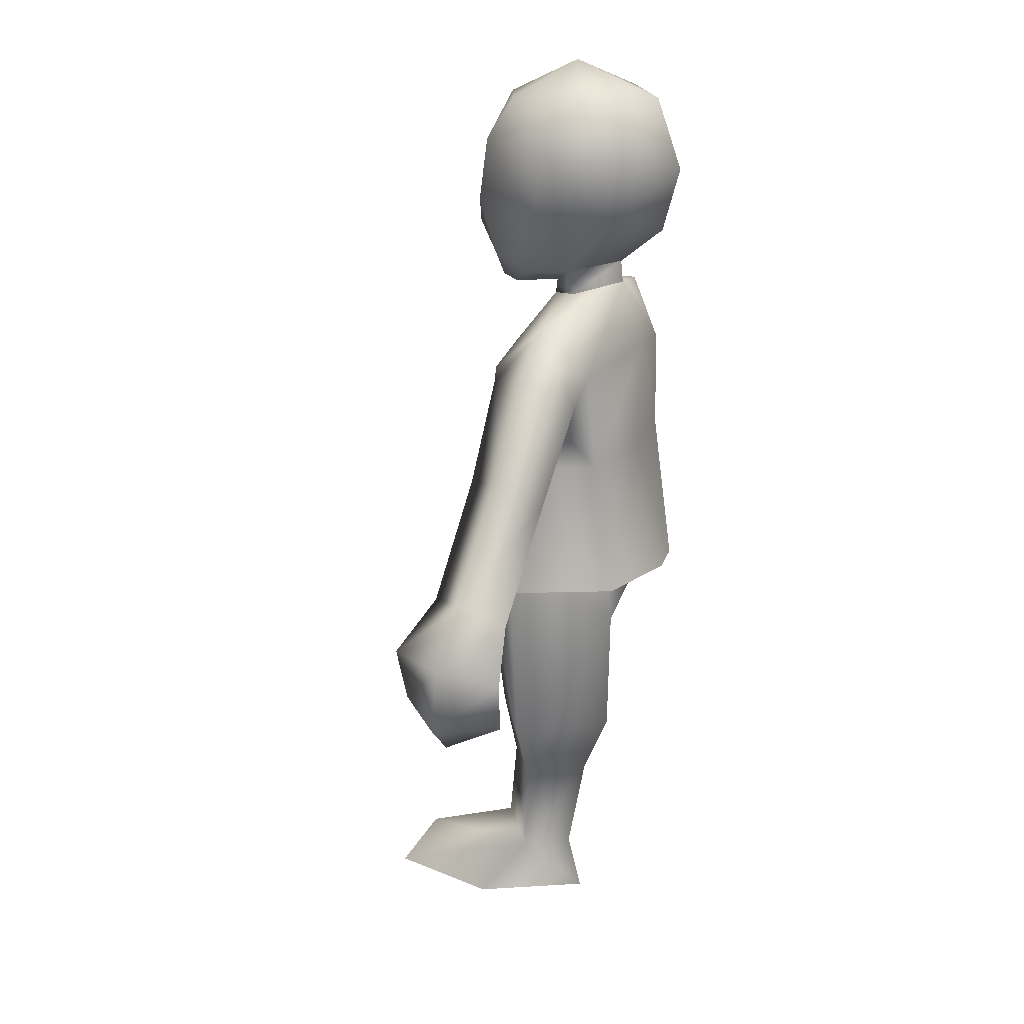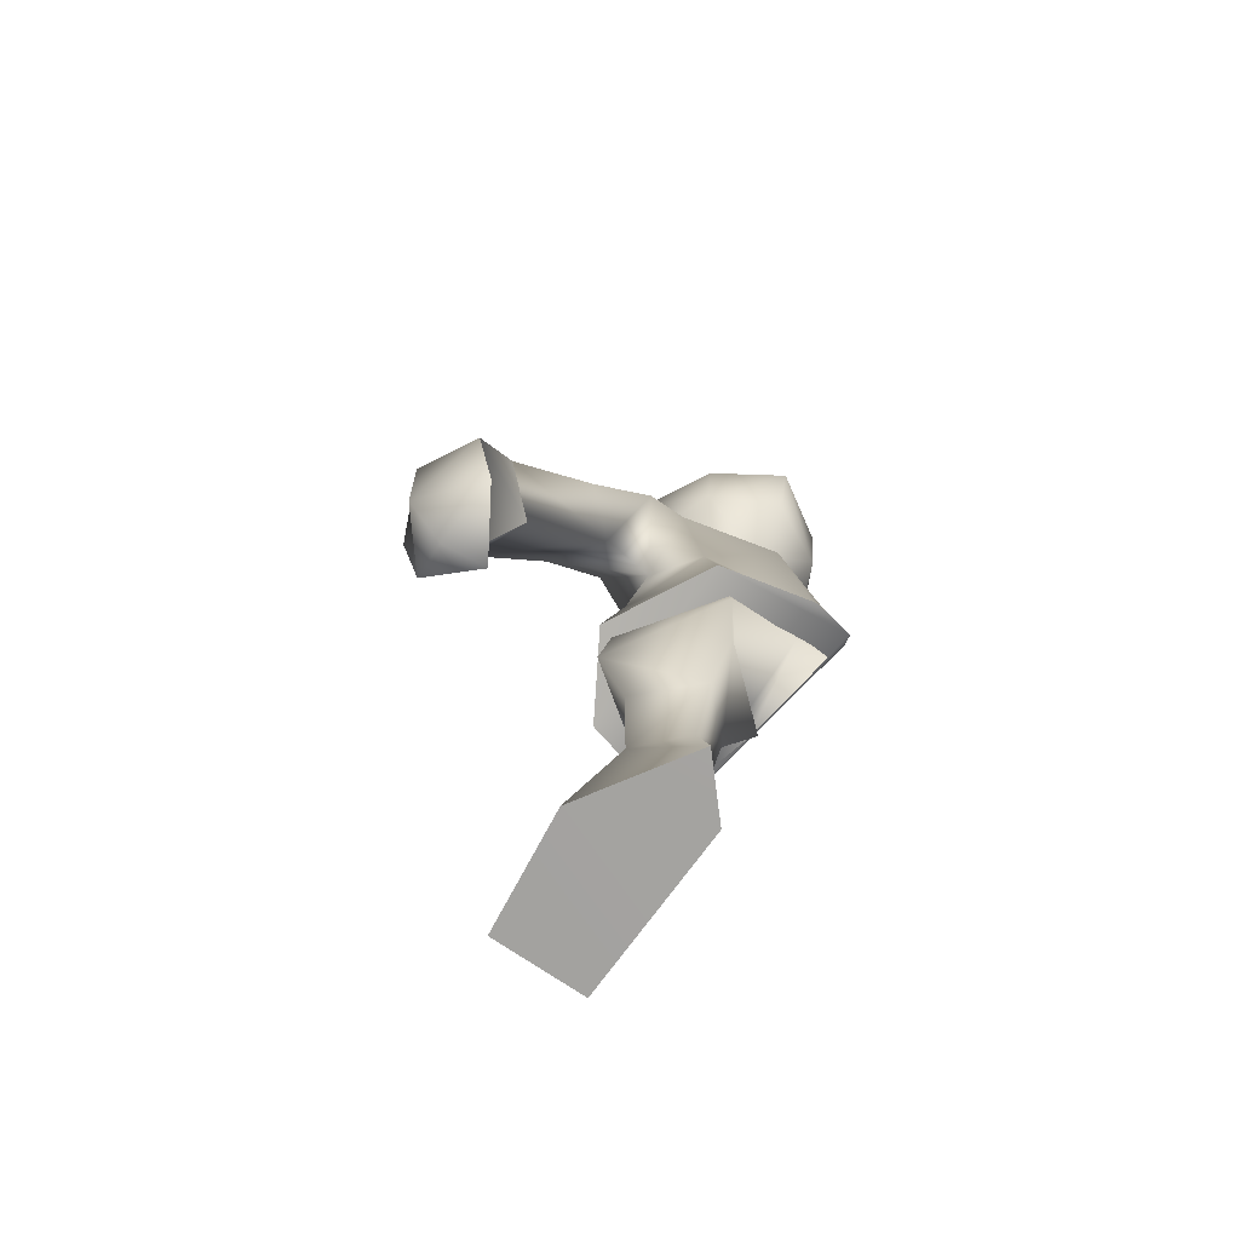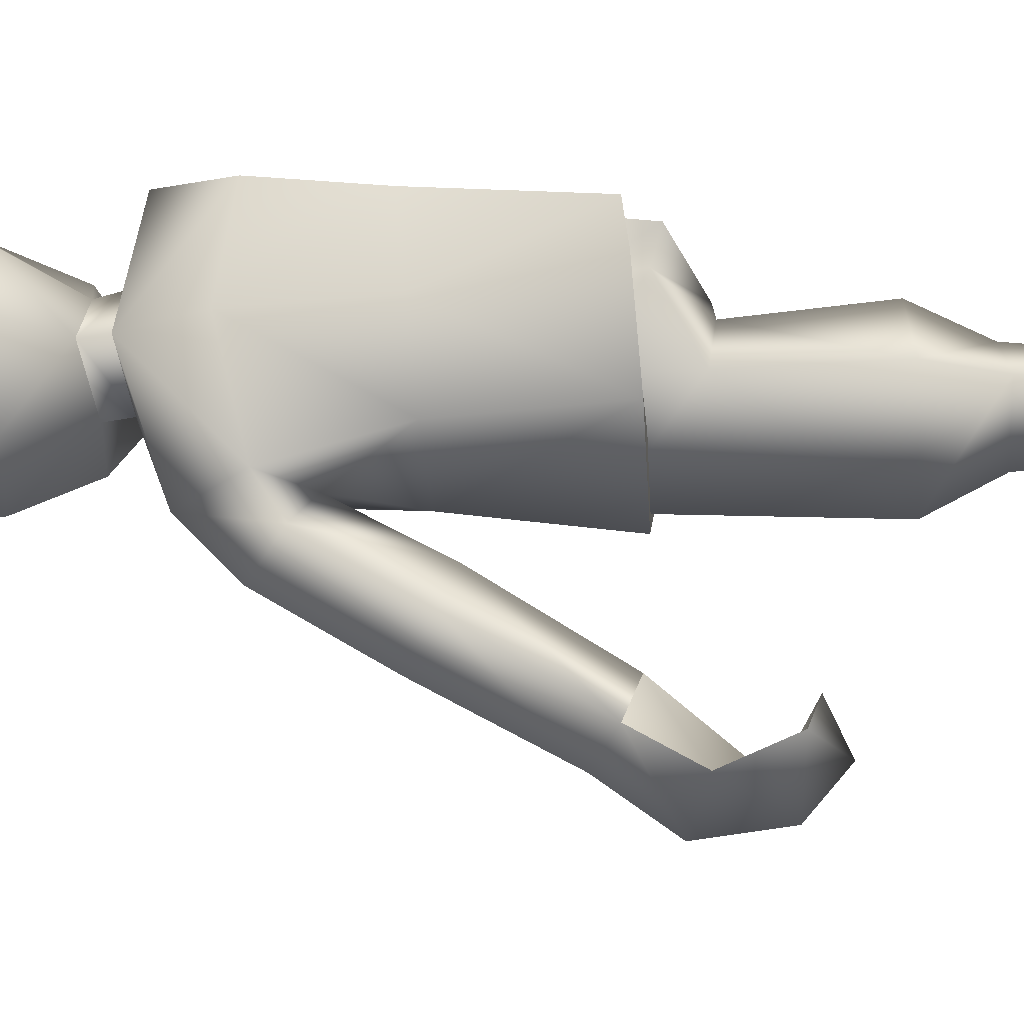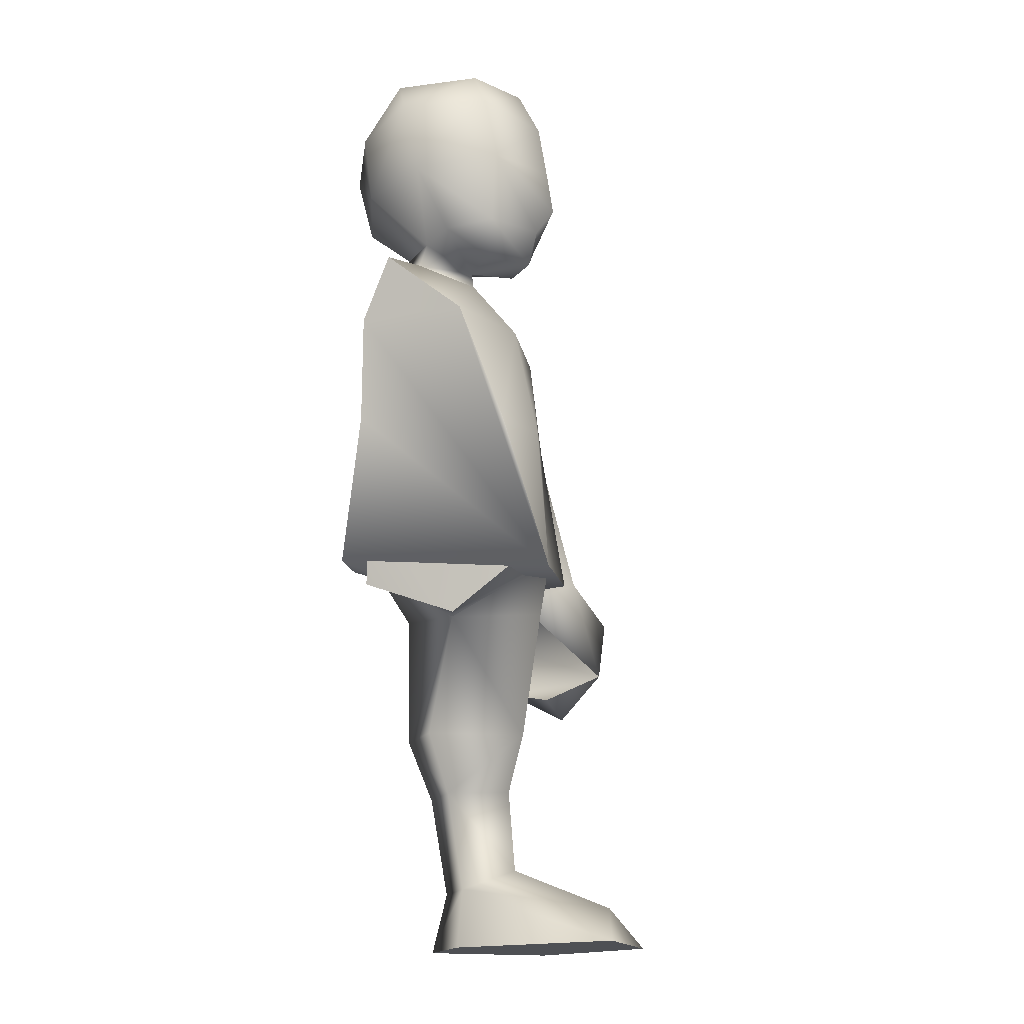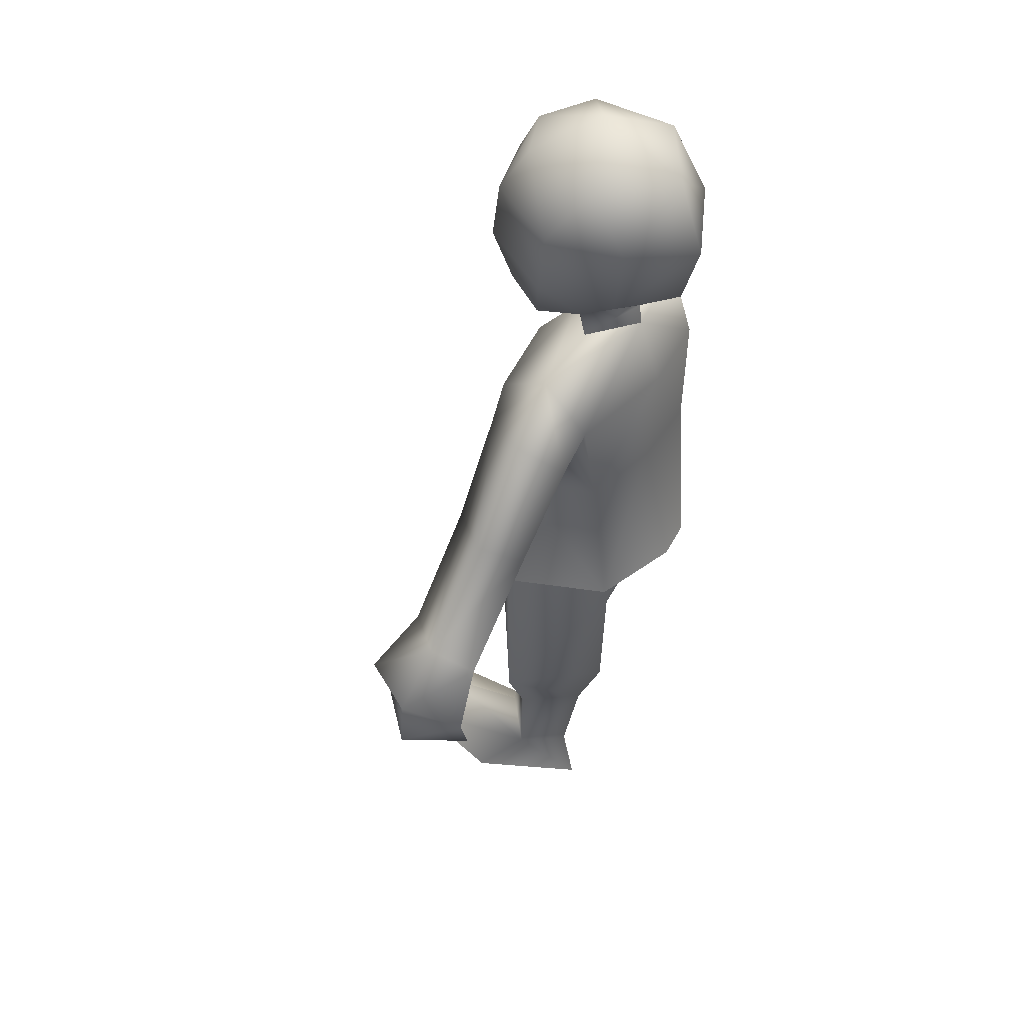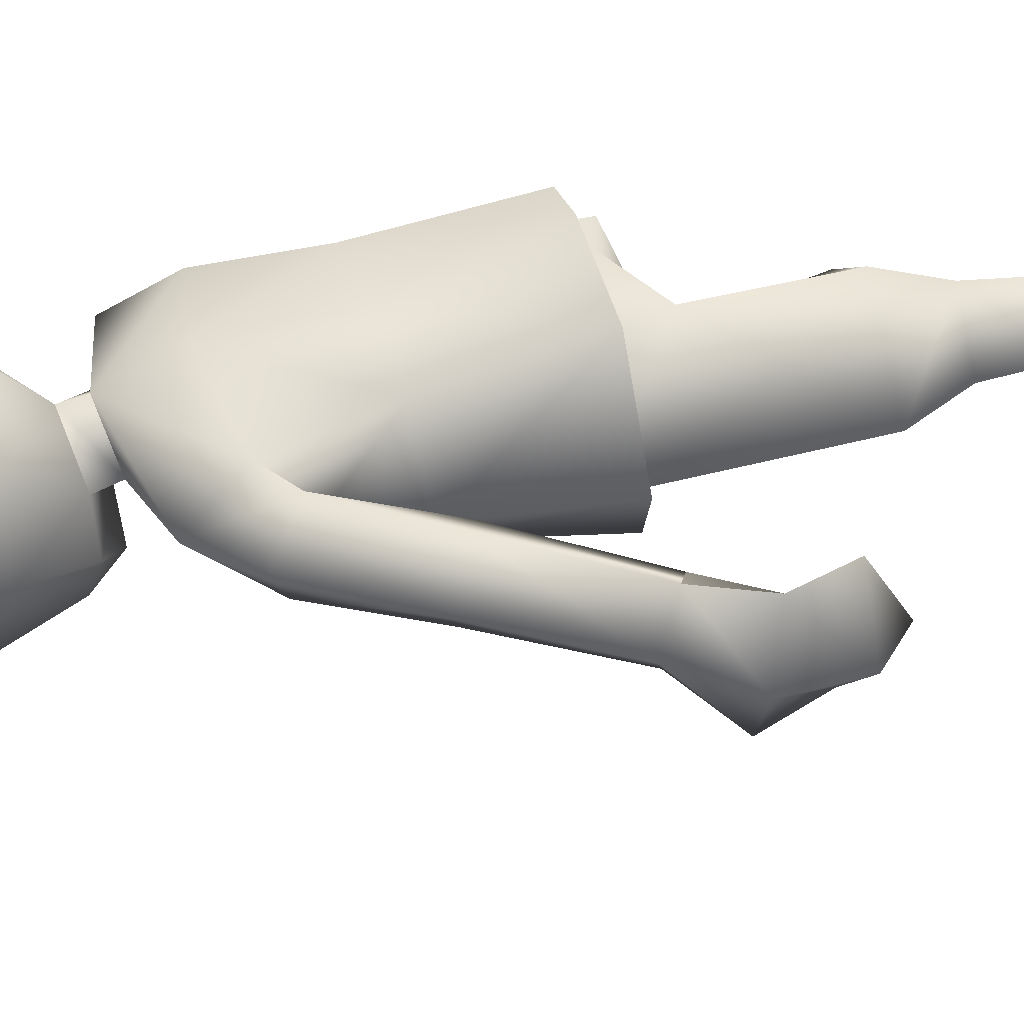
<metadata>
{"format":"obj","ext":"obj","renderer":"f3d","projection":"perspective","resolution":1024,"background":"white","views":[{"elev":23.0,"azim":118.5,"up":"+Z"},{"elev":-73.1,"azim":146.9,"up":"+Z"},{"elev":72.4,"azim":84.1,"up":"+Y"},{"elev":-18.3,"azim":-65.2,"up":"+Z"},{"elev":49.6,"azim":129.2,"up":"+Z"},{"elev":45.7,"azim":70.9,"up":"+Y"}]}
</metadata>
<code>
v -0 0.01118 0.0101
v 0.008797 0.009319 -0.003266
v 0.01098 0.009245 0.008481
v -0 0.01049 -0.00309
v -0 0.00833 0.01721
v 0.01207 0.004292 0.01439
v 0.01001 0.0125 -0.01839
v 0.01267 0.0006233 -0.003667
v 0.01122 0.002914 0.004
v 0.01618 0.001534 -0.01857
v 0.008458 -0.005482 -0.004321
v 0.01136 -0.007074 -0.0199
v -0 0.01457 -0.01856
v 0.009876 -0.003446 0.007615
v 0.01483 -0.0009379 0.007562
v -0 -0.008795 -0.005073
v -0 -0.005986 0.007743
v 0.01207 0.004292 0.01439
v -0 -0.0005782 0.01468
v 0.004784 0.004112 0.01631
v 0.004784 0.004112 0.01631
v 0.0001065 -0.01001 -0.02082
v 0.02236 0.009487 -0.003195
v 0.01814 0.005227 0.00966
v 0.0154 0.009779 0.006254
v 0.02561 0.005609 -0.0004001
v 0.01483 -0.0009379 0.007562
v 0.02181 -8.757e-05 -0.00228
v 0.01207 0.004292 0.01439
v 0.03349 0.005026 -0.01223
v 0.02955 -0.000556 -0.01423
v 0.01098 0.009245 0.008481
v 0.0154 0.009779 0.006254
v 0.0182 0.005873 -0.005136
v 0.03136 0.009561 -0.01456
v 0.02718 0.005785 -0.01666
v 0.02955 -0.000556 -0.01423
v 0.02181 -8.757e-05 -0.00228
v 0.01122 0.002914 0.004
v 0.0154 0.009779 0.006254
v 0.01098 0.009245 0.008481
v 0.01483 -0.0009379 0.007562
v 0.02236 0.009487 -0.003195
v 0.03136 0.009561 -0.01456
v 0.001061 0.00233 -0.02503
v 0.008758 0.01162 -0.03729
v 0.007982 0.01151 -0.02312
v 0.008758 0.01162 -0.03729
v 0.00202 0.005524 -0.03787
v 0.005713 0.004995 -0.04408
v 0.009625 0.009022 -0.04406
v 0.01049 0.007396 -0.05475
v 0.007226 0.003808 -0.05465
v 0.01768 0.003688 -0.03699
v 0.007982 0.01151 -0.02312
v 0.009625 0.009022 -0.04406
v 0.009625 0.009022 -0.04406
v 0.01499 0.003861 -0.04368
v 0.01448 0.003222 -0.05439
v 0.01049 0.007396 -0.05475
v 0.01401 0.0005947 -0.0155
v 0.00691 0.009938 -0.015
v -0 0.01085 -0.02008
v -0 0.01054 -0.01524
v 0.01768 0.003688 -0.03699
v 0.009712 -0.000696 -0.0438
v 0.01072 -0.0009967 -0.05246
v 0.008759 -0.002916 -0.03757
v 0.01499 0.003861 -0.04368
v 0.01448 0.003222 -0.05439
v 0.008759 -0.002916 -0.03757
v 0.01768 0.003688 -0.03699
v 0.007965 -0.005505 -0.02397
v 0.008759 -0.002916 -0.03757
v 0.001061 0.00233 -0.02503
v 0.00646 -0.007343 -0.01806
v 0.00202 0.005524 -0.03787
v 0.005713 0.004995 -0.04408
v 0.008759 -0.002916 -0.03757
v 0.009712 -0.000696 -0.0438
v 0.01072 -0.0009967 -0.05246
v 0.007226 0.003808 -0.05465
v -0.0005786 0.001471 -0.02494
v 0.00646 -0.007343 -0.01806
v -0 -0.007679 -0.01866
v 0.007982 0.01151 -0.02312
v -0 0.01085 -0.02008
v -0 0.01085 -0.02008
v -0.0005786 0.001471 -0.02494
v 0.007965 -0.005505 -0.02397
v 0.00646 -0.007343 -0.01806
v 0.01768 0.003688 -0.03699
v -0 0.01118 0.0101
v -0 0.00833 0.01721
v -0.01103 0.007909 0.007535
v -0.01222 0.0042 0.01417
v -0.004784 0.004112 0.01631
v -0.008473 0.009362 -0.00326
v -0 0.01049 -0.00309
v -0.004441 0.01365 -0.01848
v -0 0.01457 -0.01856
v -0.004784 0.004112 0.01631
v -0 -0.0005782 0.01468
v -0.01222 0.0042 0.01417
v -0.009427 -0.003455 0.007758
v -0 -0.005986 0.007743
v -0.005017 -0.00683 -0.004627
v -0 -0.008795 -0.005073
v 0.0001065 -0.01001 -0.02082
v -0.003196 0.01111 -0.0213
v -0 0.01054 -0.01524
v -0.004837 0.01012 -0.01507
v -0 0.01085 -0.02008
v -0.0005786 0.001471 -0.02494
v -0 0.01085 -0.02008
v 0.01136 -0.007074 -0.0199
v -0.004441 0.01365 -0.01848
v 0.0001065 -0.01001 -0.02082
v -0.004441 0.01365 -0.01848
v 0.01001 0.0125 -0.01839
v -0 0.01457 -0.01856
v 0.01136 -0.007074 -0.0199
v 0.01618 0.001534 -0.01857
v -0.004837 0.01012 -0.01507
v -0.0005786 0.001471 -0.02494
v -0.003196 0.01111 -0.0213
v -0 -0.007679 -0.01866
v 0.0001065 -0.01001 -0.02082
v -0.009427 -0.003455 0.007758
v -0.005017 -0.00683 -0.004627
v -0.01103 0.007909 0.007535
v -0.01222 0.0042 0.01417
v -0.008473 0.009362 -0.00326
v -0.004441 0.01365 -0.01848
v 0.005878 0.003736 -0.06111
v 0.01045 0.00908 -0.06111
v 0.007226 0.003808 -0.05465
v 0.006724 -0.01419 -0.06104
v 0.01138 -0.01205 -0.05707
v 0.01049 0.007396 -0.05475
v 0.01448 0.003222 -0.05439
v 0.01751 -0.001462 -0.06119
v 0.01636 -0.01397 -0.06104
v 0.01138 -0.01205 -0.05707
v 0.01138 -0.01205 -0.05707
v 0.01072 -0.0009967 -0.05246
v 0.01138 -0.01205 -0.05707
v 0.01072 -0.0009967 -0.05246
v 0.01751 -0.001462 -0.06119
v 0.01045 0.00908 -0.06111
v 0.005878 0.003736 -0.06111
v 0.006724 -0.01419 -0.06104
v 0.01636 -0.01397 -0.06104
v 0.006724 -0.01419 -0.06104
v 0.01138 -0.01205 -0.05707
v 0.01636 -0.01397 -0.06104
v 0.03875 0.004785 -0.01822
v 0.0337 -0.002131 -0.02537
v 0.03598 -0.002064 -0.01838
v 0.03823 0.003832 -0.02613
v 0.03349 0.005026 -0.01223
v 0.02955 -0.000556 -0.01423
v 0.03136 0.009561 -0.01456
v 0.03553 0.01096 -0.02001
v 0.03312 0.009792 -0.02672
v 0.02955 -0.000556 -0.01423
v 0.0337 -0.002131 -0.02537
v 0.02718 0.005785 -0.01666
v 0.03136 0.009561 -0.01456
v 0.02718 0.005785 -0.01666
v 0.03553 0.01096 -0.02001
v 0.0337 -0.002131 -0.02537
v 0.02718 0.005785 -0.01666
v 0.03312 0.009792 -0.02672
v 0.0337 -0.002131 -0.02537
v 0.03823 0.003832 -0.02613
v 0.0341 0.0032 -0.03042
v 0.03312 0.009792 -0.02672
v 0.02914 0.003127 -0.02882
v 0.03312 0.009792 -0.02672
v 0.0337 -0.002131 -0.02537
v 0.02914 0.003127 -0.02882
v 0.004784 0.004112 0.01631
v -0 -0.0005782 0.01468
v -0 -0.0003617 0.0164
v -0 -0.0003617 0.0164
v 0.00464 0.003275 0.01885
v 0.007312 -0.0007063 0.01902
v -0 -0.0003617 0.0164
v 0.003354 -0.004046 0.01651
v 0.005554 -0.005661 0.02002
v -0 -0.007728 0.01607
v 0.01033 0.00174 0.02594
v 0.007474 -0.006891 0.02709
v -0 -0.01089 0.02236
v -0 -0.008802 0.02012
v -0 -0.007728 0.01607
v -0 -0.0003617 0.0164
v -0 -0.0101 0.02746
v -0 -0.00909 0.03345
v 0.007704 -0.005745 0.03429
v -0.007312 -0.0007063 0.01902
v -0.003354 -0.004046 0.01651
v -0.005554 -0.005661 0.02002
v -0 -0.007728 0.01607
v -0.01033 0.00174 0.02594
v -0.007474 -0.006891 0.02709
v -0 -0.008802 0.02012
v -0 -0.007728 0.01607
v -0 -0.01089 0.02236
v -0 -0.0003617 0.0164
v -0 -0.0101 0.02746
v -0 -0.00909 0.03345
v -0.007704 -0.005745 0.03429
v -0.00464 0.003275 0.01885
v -0.004784 0.004112 0.01631
v -0 -0.0003617 0.0164
v 0.004784 0.004112 0.01631
v -0 0.008066 0.01974
v -0 0.00833 0.01721
v 0.00464 0.003275 0.01885
v 0.007119 0.005971 0.03919
v 0.007225 0.01049 0.03296
v 0.01117 0.003134 0.03402
v 0.00568 -0.003361 0.039
v 0.007704 -0.005745 0.03429
v 0.007124 0.00953 0.02522
v 0.01033 0.00174 0.02594
v 0.00464 0.003275 0.01885
v 0.007312 -0.0007063 0.01902
v 0.007474 -0.006891 0.02709
v -0 0.00196 0.04283
v -0 0.01527 0.03144
v -0 0.01225 0.03931
v -0 0.00196 0.04283
v -0 0.01327 0.0241
v -0 0.008066 0.01974
v -0 -0.00654 0.03855
v -0 0.00196 0.04283
v -0 -0.00909 0.03345
v -0 0.008066 0.01974
v -0.004784 0.004112 0.01631
v -0 0.008066 0.01974
v -0.00464 0.003275 0.01885
v -0 0.00833 0.01721
v -0.007119 0.005971 0.03919
v -0.01117 0.003134 0.03402
v -0.007225 0.01049 0.03296
v -0.00568 -0.003361 0.039
v -0.007704 -0.005745 0.03429
v -0.007124 0.00953 0.02522
v -0.01033 0.00174 0.02594
v -0.00464 0.003275 0.01885
v -0.007312 -0.0007063 0.01902
v -0.007474 -0.006891 0.02709
v -0 0.00196 0.04283
v -0 0.01527 0.03144
v -0 0.01225 0.03931
v -0 0.00196 0.04283
v -0 0.01327 0.0241
v -0 0.008066 0.01974
v -0 -0.00654 0.03855
v -0 0.00196 0.04283
v -0 -0.00909 0.03345
v -0 0.008066 0.01974
g p1
f 3 2 1
f 4 1 2
f 5 3 1
f 5 6 3
f 2 7 4
f 2 8 7
f 8 2 9
f 2 3 9
f 10 7 8
f 8 11 10
f 12 10 11
f 13 4 7
f 11 8 14
f 9 14 8
f 15 14 9
f 11 14 16
f 17 16 14
f 18 14 15
f 14 18 19
f 17 14 19
f 19 18 20
f 21 6 5
f 16 22 11
f 12 11 22
f 25 24 23
f 26 23 24
f 24 27 26
f 28 26 27
f 29 27 24
f 24 25 29
f 26 30 23
f 26 28 30
f 31 30 28
f 32 29 25
f 23 34 33
f 23 35 34
f 36 34 35
f 36 37 34
f 38 34 37
f 34 38 39
f 39 40 34
f 40 39 41
f 38 42 39
f 44 43 30
f 47 46 45
f 49 45 48
f 49 48 50
f 51 50 48
f 51 52 50
f 53 50 52
f 55 54 48
f 48 54 56
f 58 57 54
f 58 59 57
f 60 57 59
f 62 61 55
f 55 63 62
f 64 62 63
f 61 65 55
f 67 59 66
f 66 69 68
f 69 66 70
f 72 71 69
f 73 71 72
f 73 75 74
f 73 76 75
f 75 77 74
f 77 78 74
f 80 79 78
f 80 78 81
f 82 81 78
f 75 84 83
f 85 83 84
f 45 87 86
f 89 88 45
f 91 90 61
f 61 90 92
f 95 94 93
f 96 94 95
f 96 97 94
f 95 93 98
f 99 98 93
f 98 99 100
f 101 100 99
f 104 103 102
f 104 105 103
f 105 106 103
f 105 107 106
f 108 106 107
f 108 107 109
f 112 111 110
f 113 110 111
f 115 114 110
f 118 117 116
f 121 120 119
f 119 120 122
f 122 120 123
f 126 125 124
f 127 124 125
f 130 129 128
f 129 131 128
f 132 131 129
f 131 133 128
f 133 134 128
f 137 136 135
f 138 137 135
f 137 138 139
f 140 136 137
f 140 141 136
f 141 142 136
f 141 143 142
f 141 144 143
f 146 137 145
f 148 147 141
f 151 150 149
f 151 149 152
f 153 152 149
f 156 155 154
f 159 158 157
f 160 157 158
f 157 161 159
f 162 159 161
f 161 157 163
f 164 163 157
f 157 160 164
f 165 164 160
f 167 159 166
f 167 166 168
f 171 170 169
f 173 171 172
f 174 172 171
f 177 176 175
f 177 178 176
f 179 177 175
f 179 178 177
f 182 181 180
f 185 184 183
f 187 186 183
f 189 187 188
f 190 189 188
f 190 188 191
f 190 191 192
f 188 193 191
f 194 191 193
f 194 195 191
f 196 191 195
f 196 197 191
f 198 190 192
f 199 195 194
f 199 194 200
f 201 200 194
f 186 203 202
f 202 203 204
f 203 205 204
f 202 204 206
f 207 206 204
f 204 208 207
f 208 204 209
f 210 207 208
f 203 211 205
f 212 207 210
f 212 213 207
f 214 207 213
f 215 189 202
f 186 215 216
f 184 217 216
f 220 219 218
f 221 218 219
f 224 223 222
f 222 225 224
f 226 224 225
f 223 224 227
f 228 227 224
f 224 226 228
f 227 228 229
f 230 229 228
f 231 228 226
f 232 225 222
f 223 227 233
f 234 223 233
f 222 223 234
f 235 222 234
f 236 233 227
f 227 229 237
f 225 238 226
f 238 225 239
f 240 226 238
f 236 227 241
f 244 243 242
f 245 242 243
f 248 247 246
f 246 247 249
f 250 249 247
f 248 251 247
f 252 247 251
f 247 252 250
f 251 253 252
f 254 252 253
f 255 250 252
f 249 256 246
f 248 257 251
f 248 258 257
f 248 246 258
f 246 259 258
f 260 251 257
f 253 251 261
f 249 250 262
f 249 262 263
f 264 262 250
f 251 260 265

</code>
